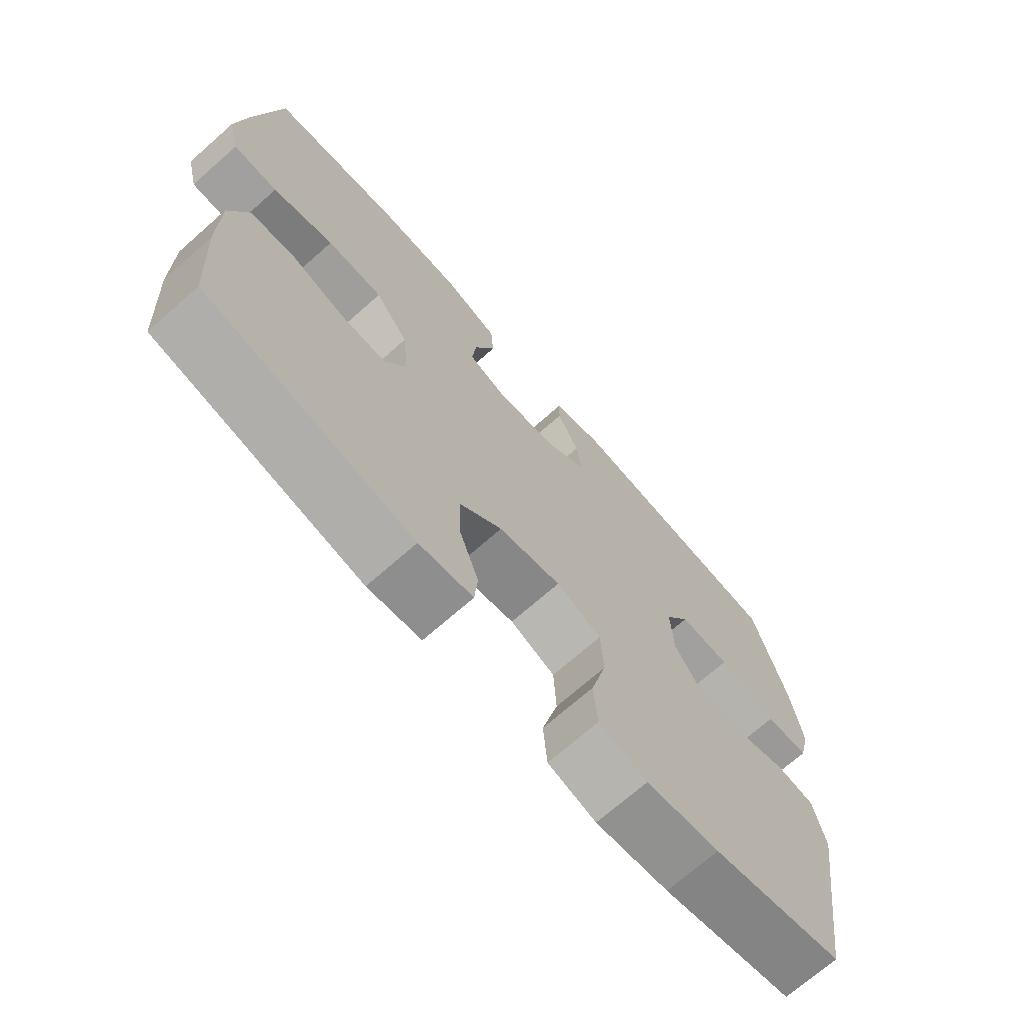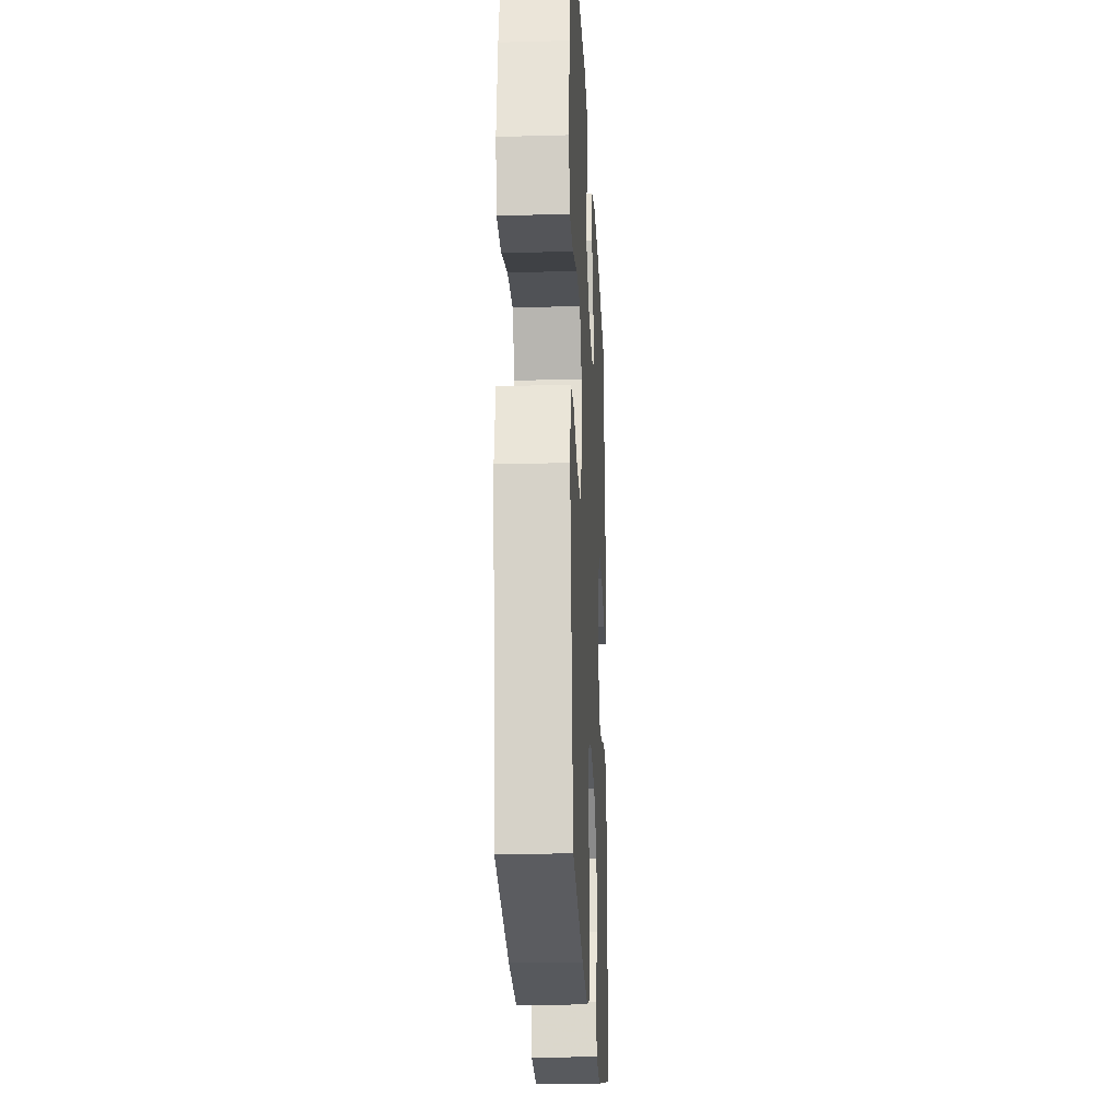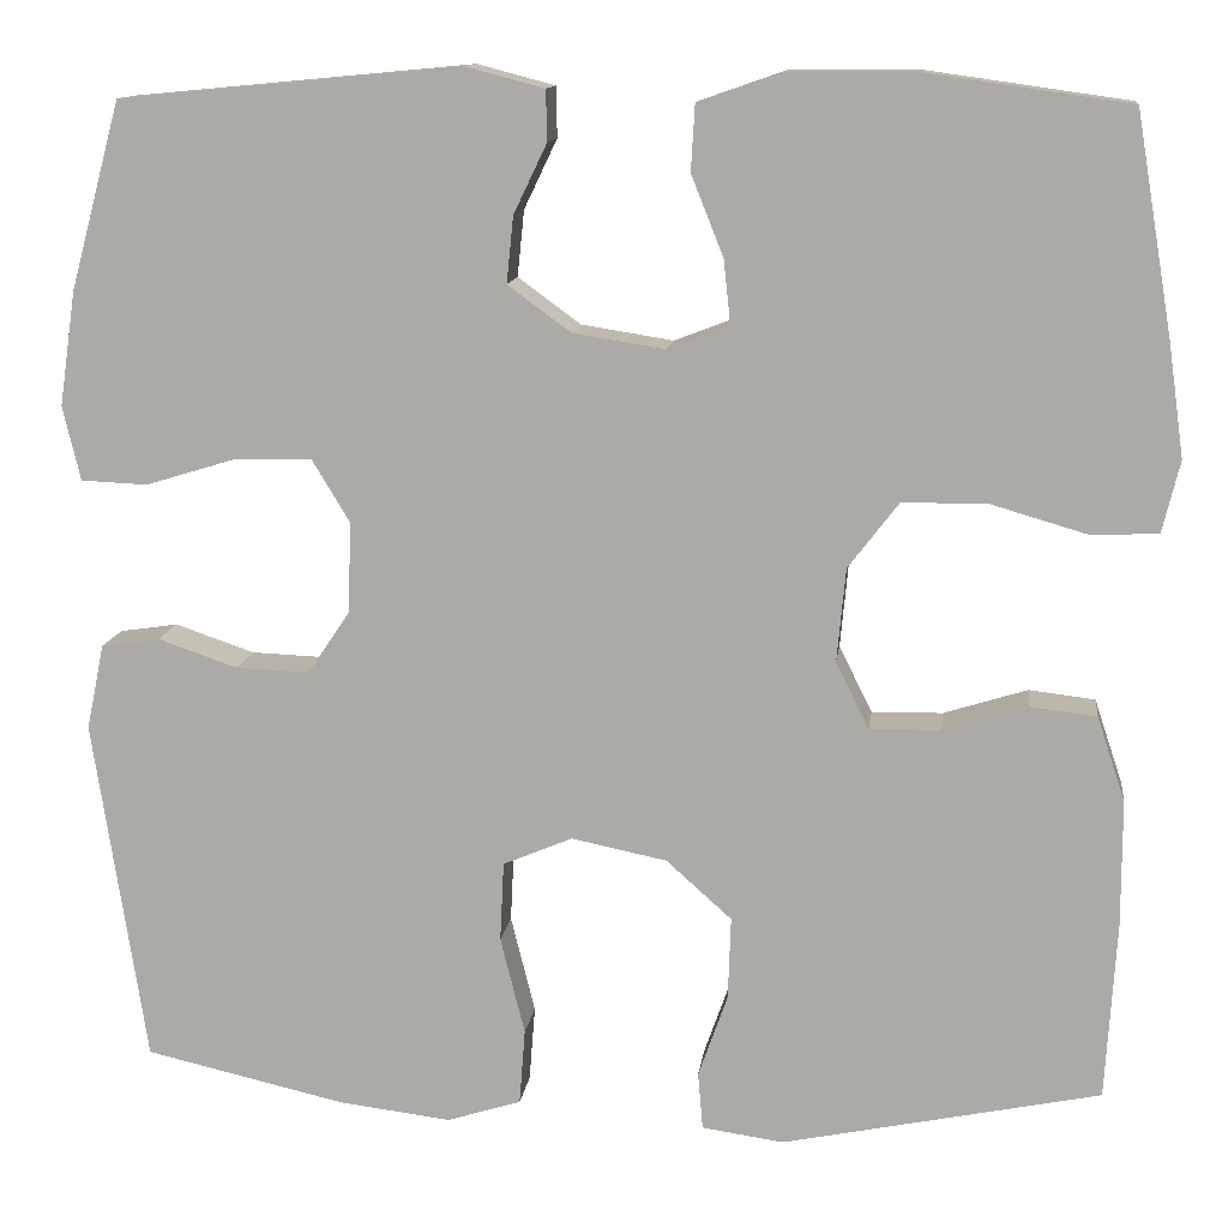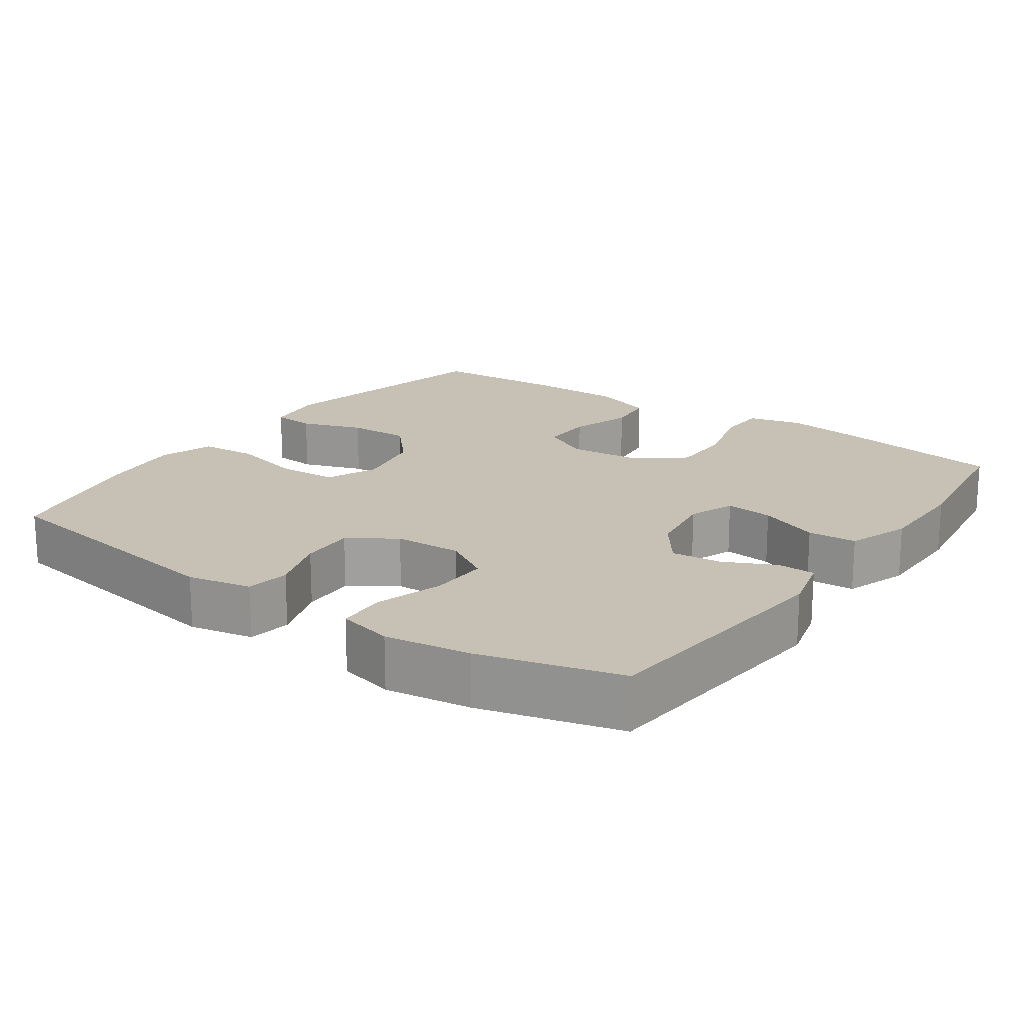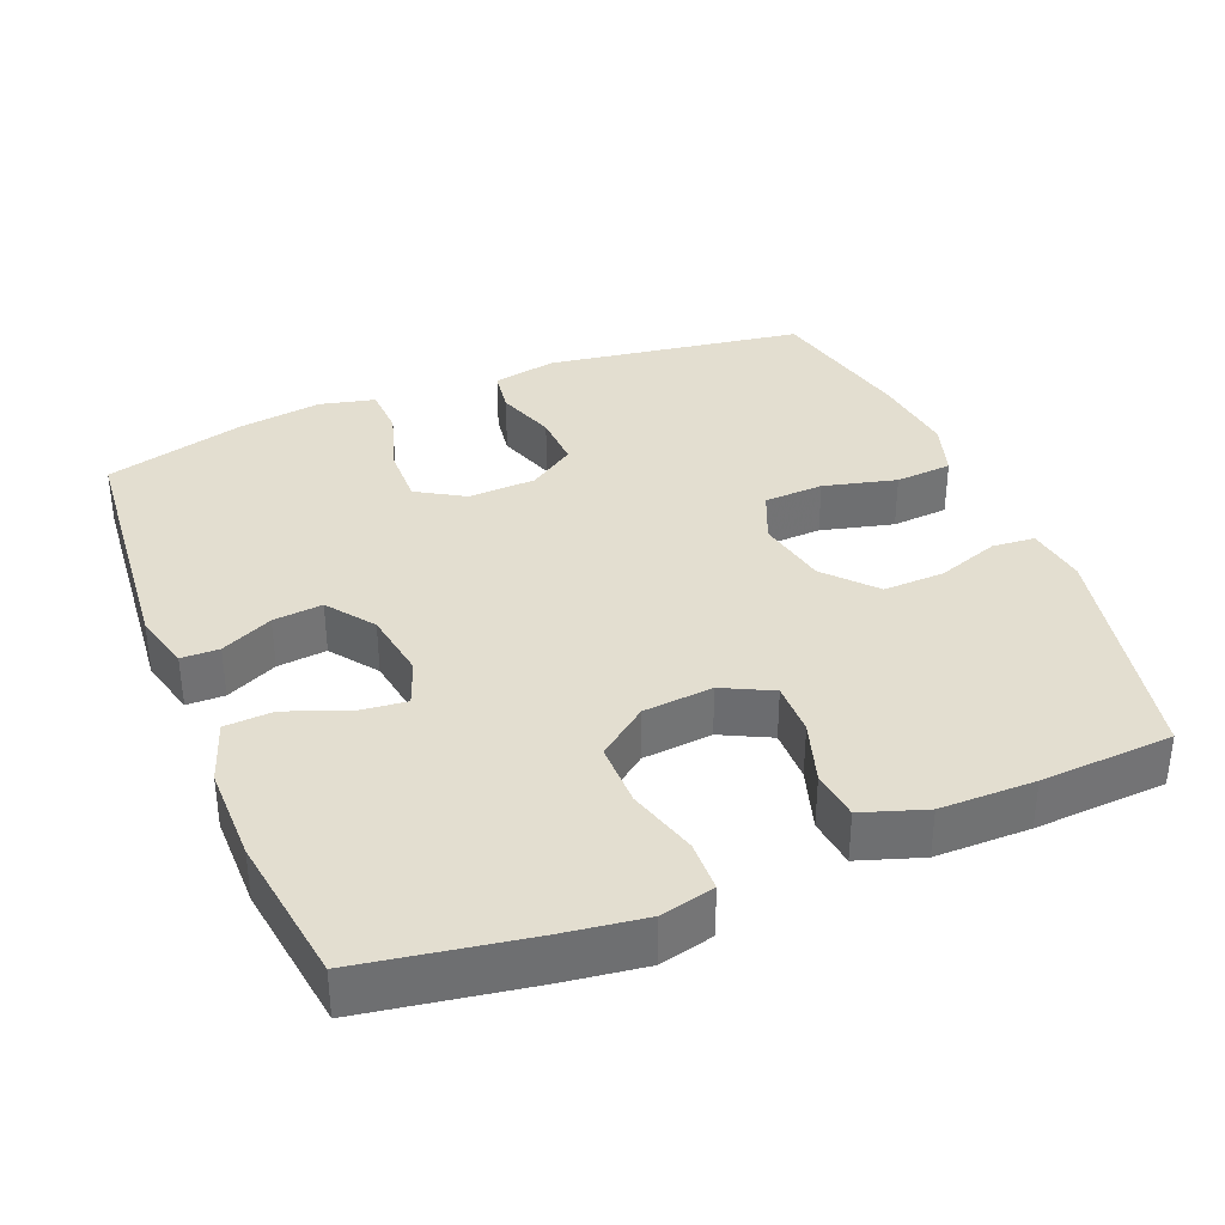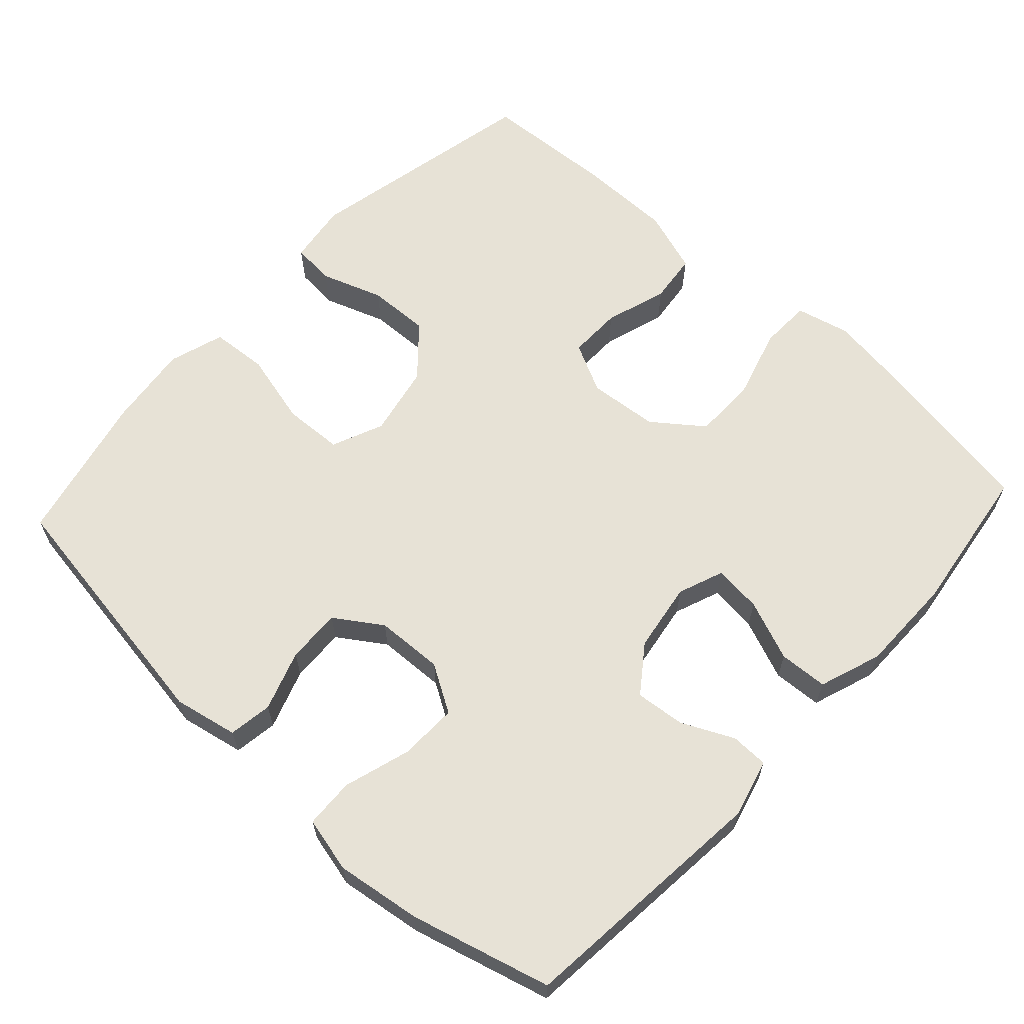
<metadata>
{"format":"obj","ext":"obj","renderer":"f3d","projection":"perspective","resolution":1024,"background":"white","views":[{"elev":-70.8,"azim":131.4,"up":"+Z"},{"elev":-22.3,"azim":-87.3,"up":"+Z"},{"elev":12.4,"azim":7.1,"up":"+Z"},{"elev":18.5,"azim":-54.7,"up":"+Y"},{"elev":35.8,"azim":67.9,"up":"+Y"},{"elev":63.2,"azim":-47.3,"up":"+Y"}]}
</metadata>
<code>
v -0.5 0.07 0.5
v -0.15 0.07 0.533
v -0.07 0.07 0.512
v -0.069 0.07 0.46
v -0.103 0.07 0.389
v -0.11 0.07 0.321
v -0.046 0.07 0.274
v 0.049 0.07 0.259
v 0.112 0.07 0.283
v 0.105 0.07 0.349
v 0.072 0.07 0.432
v 0.076 0.07 0.499
v 0.162 0.07 0.529
v 0.294 0.07 0.529
v 0.5 0.07 0.5
v 0.538 0.07 0.274
v 0.554 0.07 0.159
v 0.536 0.07 0.085
v 0.466 0.07 0.083
v 0.37 0.07 0.111
v 0.282 0.07 0.111
v 0.23 0.07 0.043
v 0.221 0.07 -0.053
v 0.255 0.07 -0.121
v 0.328 0.07 -0.12
v 0.414 0.07 -0.093
v 0.482 0.07 -0.101
v 0.511 0.07 -0.188
v 0.511 0.07 -0.318
v 0.5 0.07 -0.5
v 0.174 0.07 -0.568
v 0.09 0.07 -0.556
v 0.085 0.07 -0.497
v 0.115 0.07 -0.412
v 0.118 0.07 -0.327
v 0.051 0.07 -0.267
v -0.047 0.07 -0.247
v -0.118 0.07 -0.277
v -0.122 0.07 -0.359
v -0.097 0.07 -0.459
v -0.103 0.07 -0.537
v -0.179 0.07 -0.561
v -0.294 0.07 -0.547
v -0.5 0.07 -0.5
v -0.554 0.07 -0.146
v -0.536 0.07 -0.058
v -0.476 0.07 -0.049
v -0.394 0.07 -0.077
v -0.319 0.07 -0.08
v -0.276 0.07 -0.016
v -0.272 0.07 0.077
v -0.311 0.07 0.142
v -0.391 0.07 0.14
v -0.483 0.07 0.112
v -0.551 0.07 0.115
v -0.569 0.07 0.191
v -0.552 0.07 0.308
v -0.5 0 0.5
v -0.15 0 0.533
v -0.07 0 0.512
v -0.069 0 0.46
v -0.103 0 0.389
v -0.11 0 0.321
v -0.046 0 0.274
v 0.049 0 0.259
v 0.112 0 0.283
v 0.105 0 0.349
v 0.072 0 0.432
v 0.076 0 0.499
v 0.162 0 0.529
v 0.294 0 0.529
v 0.5 0 0.5
v 0.538 0 0.274
v 0.554 0 0.159
v 0.536 0 0.085
v 0.466 0 0.083
v 0.37 0 0.111
v 0.282 0 0.111
v 0.23 0 0.043
v 0.221 0 -0.053
v 0.255 0 -0.121
v 0.328 0 -0.12
v 0.414 0 -0.093
v 0.482 0 -0.101
v 0.511 0 -0.188
v 0.511 0 -0.318
v 0.5 0 -0.5
v 0.174 0 -0.568
v 0.09 0 -0.556
v 0.085 0 -0.497
v 0.115 0 -0.412
v 0.118 0 -0.327
v 0.051 0 -0.267
v -0.047 0 -0.247
v -0.118 0 -0.277
v -0.122 0 -0.359
v -0.097 0 -0.459
v -0.103 0 -0.537
v -0.179 0 -0.561
v -0.294 0 -0.547
v -0.5 0 -0.5
v -0.554 0 -0.146
v -0.536 0 -0.058
v -0.476 0 -0.049
v -0.394 0 -0.077
v -0.319 0 -0.08
v -0.276 0 -0.016
v -0.272 0 0.077
v -0.311 0 0.142
v -0.391 0 0.14
v -0.483 0 0.112
v -0.551 0 0.115
v -0.569 0 0.191
v -0.552 0 0.308
f 53 54 55 56
f 52 53 56 57
f 45 46 47 48
f 45 48 49
f 44 45 49
f 43 44 49 50
f 39 40 41 42
f 38 39 42 43
f 31 32 33 34
f 31 34 35
f 30 31 35
f 29 30 35 36
f 25 26 27 28
f 24 25 28 29
f 17 18 19 20
f 17 20 21
f 16 17 21
f 15 16 21
f 14 15 21 22
f 10 11 12 13
f 9 10 13 14
f 2 3 4 5
f 2 5 6
f 52 57 1 2
f 51 52 2 6
f 38 43 50 51
f 37 38 51 6
f 24 29 36 37
f 23 24 37 6
f 22 23 6 7
f 9 14 22
f 8 9 22
f 7 8 22
f 113 112 111 110
f 114 113 110 109
f 105 104 103 102
f 106 105 102
f 106 102 101
f 107 106 101 100
f 99 98 97 96
f 100 99 96 95
f 91 90 89 88
f 92 91 88
f 92 88 87
f 93 92 87 86
f 85 84 83 82
f 86 85 82 81
f 77 76 75 74
f 78 77 74
f 78 74 73
f 78 73 72
f 79 78 72 71
f 70 69 68 67
f 71 70 67 66
f 62 61 60 59
f 63 62 59
f 59 58 114 109
f 63 59 109 108
f 108 107 100 95
f 63 108 95 94
f 94 93 86 81
f 63 94 81 80
f 64 63 80 79
f 79 71 66
f 79 66 65
f 79 65 64
f 1 58 59 2
f 2 59 60 3
f 3 60 61 4
f 4 61 62 5
f 5 62 63 6
f 6 63 64 7
f 7 64 65 8
f 8 65 66 9
f 9 66 67 10
f 10 67 68 11
f 11 68 69 12
f 12 69 70 13
f 13 70 71 14
f 14 71 72 15
f 15 72 73 16
f 16 73 74 17
f 17 74 75 18
f 18 75 76 19
f 19 76 77 20
f 20 77 78 21
f 21 78 79 22
f 22 79 80 23
f 23 80 81 24
f 24 81 82 25
f 25 82 83 26
f 26 83 84 27
f 27 84 85 28
f 28 85 86 29
f 29 86 87 30
f 30 87 88 31
f 31 88 89 32
f 32 89 90 33
f 33 90 91 34
f 34 91 92 35
f 35 92 93 36
f 36 93 94 37
f 37 94 95 38
f 38 95 96 39
f 39 96 97 40
f 40 97 98 41
f 41 98 99 42
f 42 99 100 43
f 43 100 101 44
f 44 101 102 45
f 45 102 103 46
f 46 103 104 47
f 47 104 105 48
f 48 105 106 49
f 49 106 107 50
f 50 107 108 51
f 51 108 109 52
f 52 109 110 53
f 53 110 111 54
f 54 111 112 55
f 55 112 113 56
f 56 113 114 57
f 57 114 58 1

</code>
